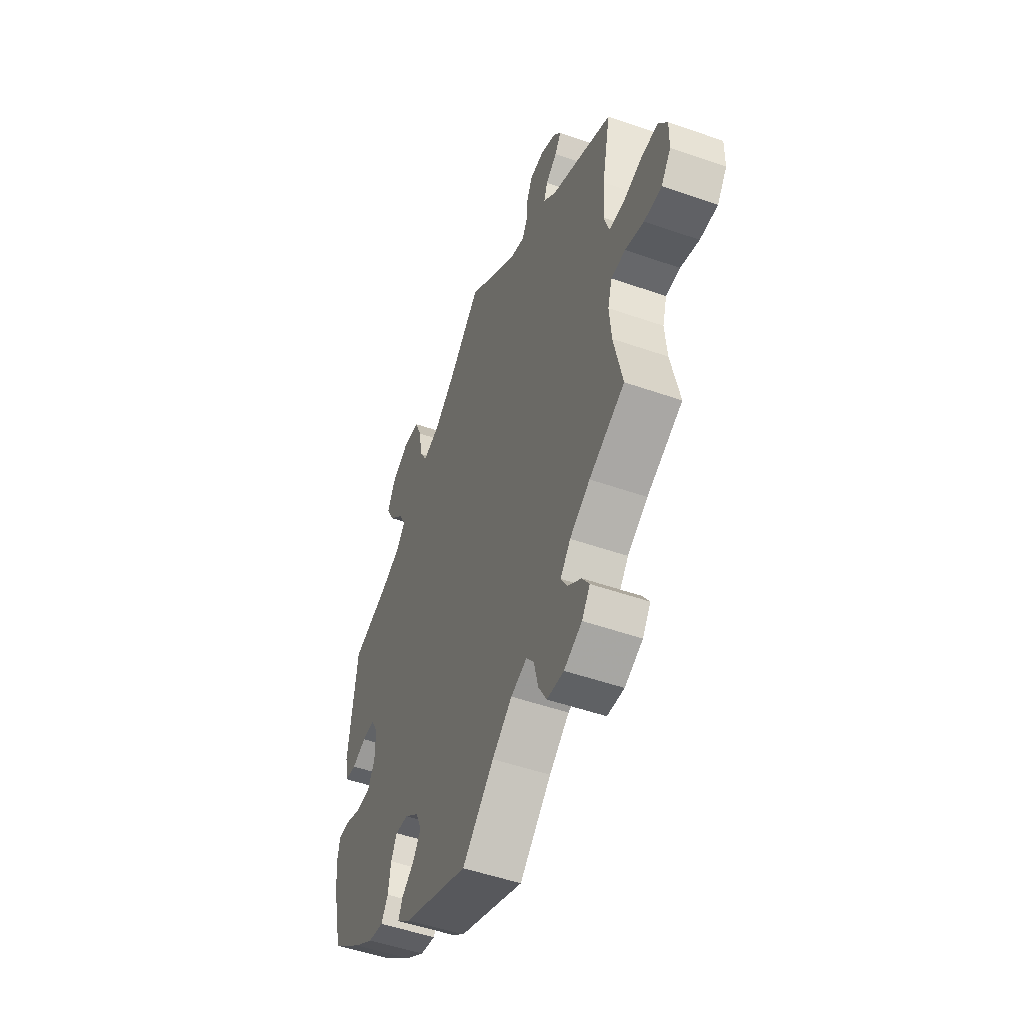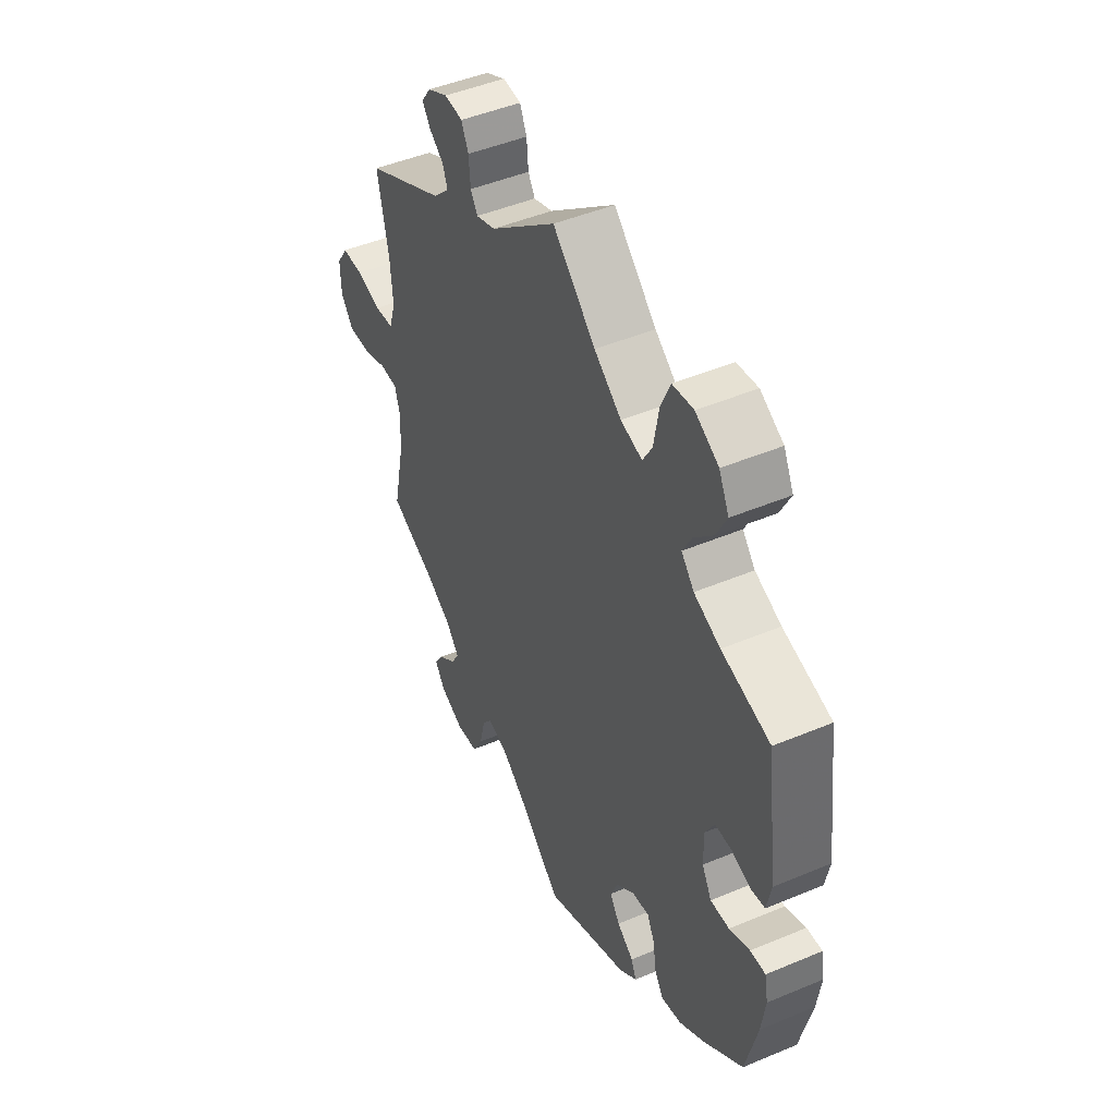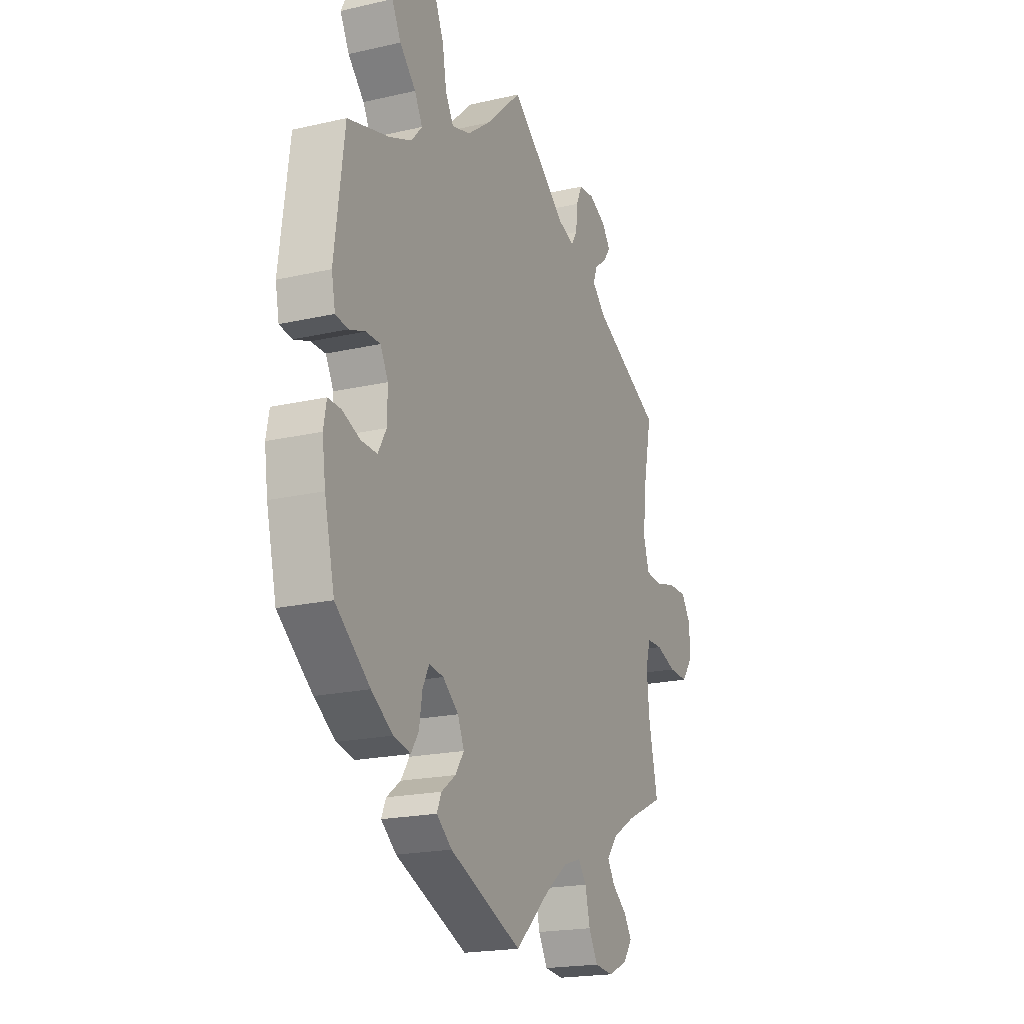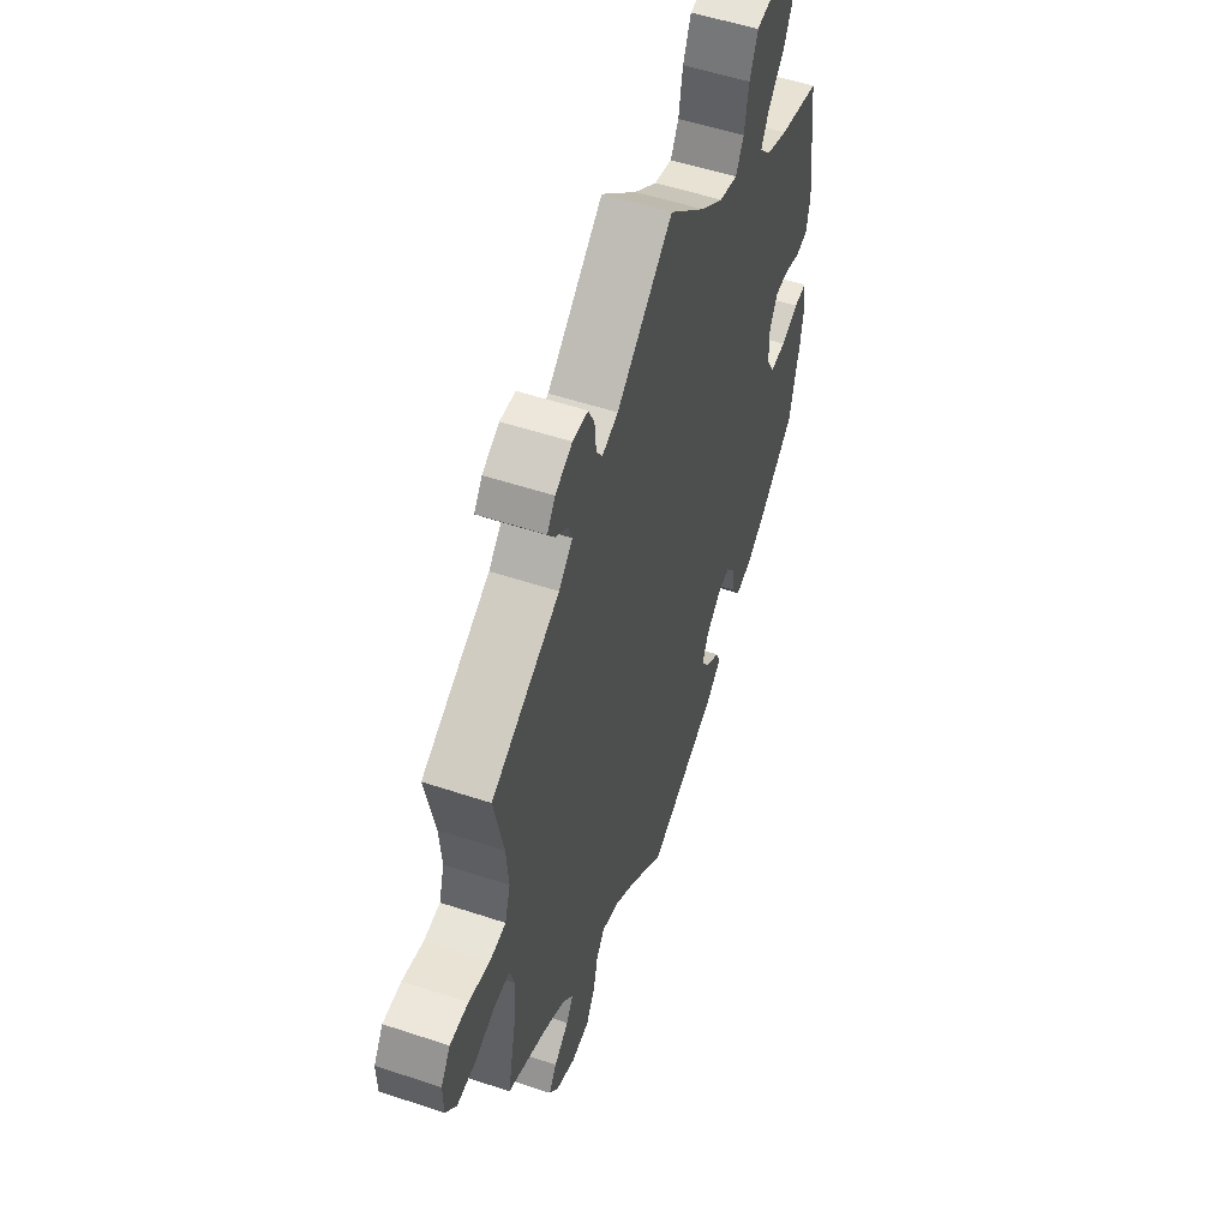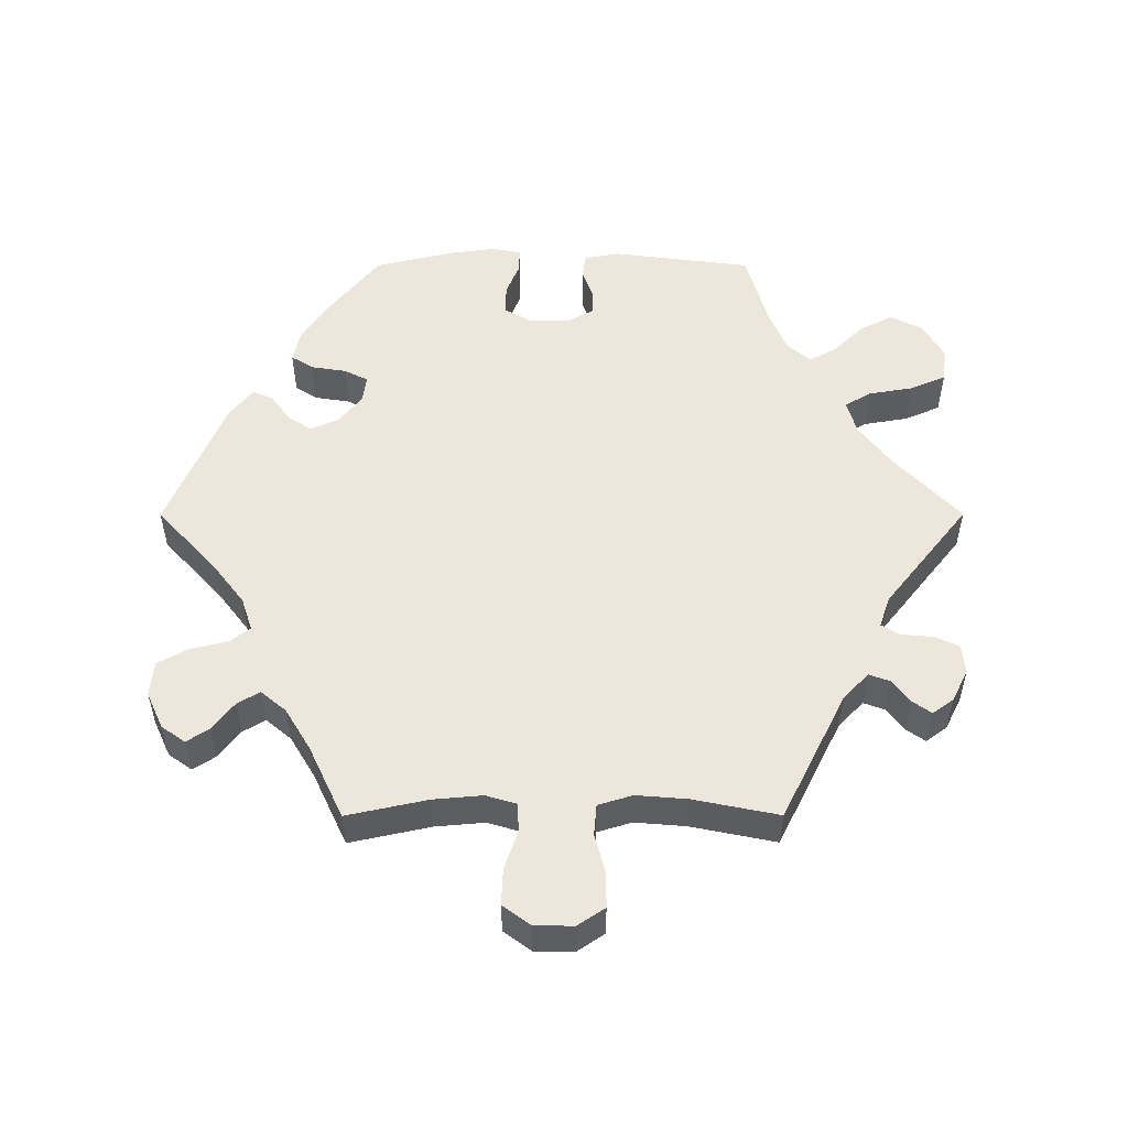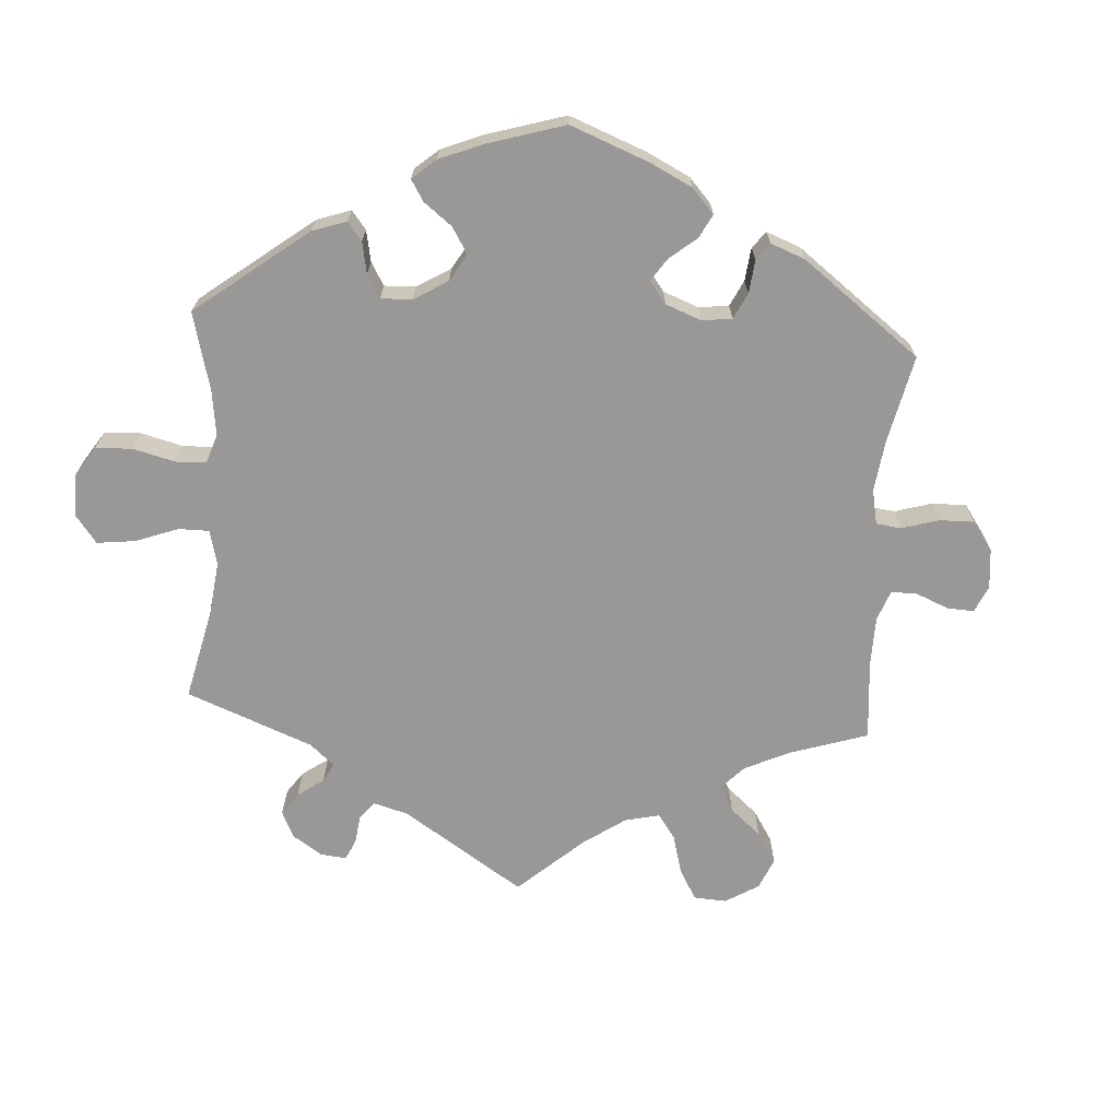
<metadata>
{"format":"obj","ext":"obj","renderer":"f3d","projection":"perspective","resolution":1024,"background":"white","views":[{"elev":-50.8,"azim":-110.9,"up":"+Z"},{"elev":46.8,"azim":64.5,"up":"+Z"},{"elev":-19.8,"azim":113.1,"up":"+Z"},{"elev":53.8,"azim":-70.5,"up":"+Z"},{"elev":52.9,"azim":-90.1,"up":"+Y"},{"elev":-68.7,"azim":116.2,"up":"+Y"}]}
</metadata>
<code>
v -0.476 0.07 -0.172
v -0.47 0.07 -0.102
v -0.483 0.07 -0.058
v -0.525 0.07 -0.057
v -0.58 0.07 -0.076
v -0.632 0.07 -0.078
v -0.661 0.07 -0.039
v -0.662 0.07 0.017
v -0.636 0.07 0.056
v -0.586 0.07 0.056
v -0.529 0.07 0.041
v -0.485 0.07 0.045
v -0.47 0.07 0.094
v -0.476 0.07 0.167
v -0.501 0.07 0.289
v -0.316 0.07 0.382
v -0.279 0.07 0.418
v -0.29 0.07 0.448
v -0.323 0.07 0.473
v -0.342 0.07 0.5
v -0.32 0.07 0.53
v -0.274 0.07 0.553
v -0.232 0.07 0.549
v -0.216 0.07 0.514
v -0.212 0.07 0.468
v -0.196 0.07 0.442
v -0.152 0.07 0.457
v 0 0.07 0.578
v 0.098 0.07 0.486
v 0.16 0.07 0.439
v 0.209 0.07 0.425
v 0.231 0.07 0.463
v 0.242 0.07 0.527
v 0.264 0.07 0.578
v 0.312 0.07 0.584
v 0.365 0.07 0.554
v 0.388 0.07 0.508
v 0.364 0.07 0.461
v 0.321 0.07 0.417
v 0.3 0.07 0.378
v 0.329 0.07 0.345
v 0.389 0.07 0.32
v 0.5 0.07 0.289
v 0.526 0.07 0.088
v 0.516 0.07 0.038
v 0.483 0.07 0.033
v 0.44 0.07 0.048
v 0.402 0.07 0.048
v 0.381 0.07 0.009
v 0.382 0.07 -0.048
v 0.404 0.07 -0.087
v 0.447 0.07 -0.086
v 0.494 0.07 -0.067
v 0.529 0.07 -0.066
v 0.537 0.07 -0.109
v 0.528 0.07 -0.174
v 0.501 0.07 -0.288
v 0.409 0.07 -0.362
v 0.352 0.07 -0.4
v 0.306 0.07 -0.41
v 0.286 0.07 -0.378
v 0.278 0.07 -0.328
v 0.261 0.07 -0.294
v 0.222 0.07 -0.299
v 0.18 0.07 -0.333
v 0.163 0.07 -0.373
v 0.186 0.07 -0.407
v 0.224 0.07 -0.435
v 0.236 0.07 -0.463
v 0.195 0.07 -0.496
v 0.001 0.07 -0.578
v -0.093 0.07 -0.492
v -0.152 0.07 -0.447
v -0.2 0.07 -0.431
v -0.222 0.07 -0.46
v -0.235 0.07 -0.514
v -0.259 0.07 -0.557
v -0.309 0.07 -0.562
v -0.362 0.07 -0.538
v -0.386 0.07 -0.504
v -0.365 0.07 -0.472
v -0.325 0.07 -0.441
v -0.306 0.07 -0.409
v -0.336 0.07 -0.373
v -0.396 0.07 -0.337
v -0.501 0.07 -0.288
v -0.476 0 -0.172
v -0.47 0 -0.102
v -0.483 0 -0.058
v -0.525 0 -0.057
v -0.58 0 -0.076
v -0.632 0 -0.078
v -0.661 0 -0.039
v -0.662 0 0.017
v -0.636 0 0.056
v -0.586 0 0.056
v -0.529 0 0.041
v -0.485 0 0.045
v -0.47 0 0.094
v -0.476 0 0.167
v -0.501 0 0.289
v -0.316 0 0.382
v -0.279 0 0.418
v -0.29 0 0.448
v -0.323 0 0.473
v -0.342 0 0.5
v -0.32 0 0.53
v -0.274 0 0.553
v -0.232 0 0.549
v -0.216 0 0.514
v -0.212 0 0.468
v -0.196 0 0.442
v -0.152 0 0.457
v 0 0 0.578
v 0.098 0 0.486
v 0.16 0 0.439
v 0.209 0 0.425
v 0.231 0 0.463
v 0.242 0 0.527
v 0.264 0 0.578
v 0.312 0 0.584
v 0.365 0 0.554
v 0.388 0 0.508
v 0.364 0 0.461
v 0.321 0 0.417
v 0.3 0 0.378
v 0.329 0 0.345
v 0.389 0 0.32
v 0.5 0 0.289
v 0.526 0 0.088
v 0.516 0 0.038
v 0.483 0 0.033
v 0.44 0 0.048
v 0.402 0 0.048
v 0.381 0 0.009
v 0.382 0 -0.048
v 0.404 0 -0.087
v 0.447 0 -0.086
v 0.494 0 -0.067
v 0.529 0 -0.066
v 0.537 0 -0.109
v 0.528 0 -0.174
v 0.501 0 -0.288
v 0.409 0 -0.362
v 0.352 0 -0.4
v 0.306 0 -0.41
v 0.286 0 -0.378
v 0.278 0 -0.328
v 0.261 0 -0.294
v 0.222 0 -0.299
v 0.18 0 -0.333
v 0.163 0 -0.373
v 0.186 0 -0.407
v 0.224 0 -0.435
v 0.236 0 -0.463
v 0.195 0 -0.496
v 0.001 0 -0.578
v -0.093 0 -0.492
v -0.152 0 -0.447
v -0.2 0 -0.431
v -0.222 0 -0.46
v -0.235 0 -0.514
v -0.259 0 -0.557
v -0.309 0 -0.562
v -0.362 0 -0.538
v -0.386 0 -0.504
v -0.365 0 -0.472
v -0.325 0 -0.441
v -0.306 0 -0.409
v -0.336 0 -0.373
v -0.396 0 -0.337
v -0.501 0 -0.288
f 85 86 1
f 84 85 1 2
f 83 84 2 3
f 79 80 81 82
f 79 82 83
f 78 79 83
f 75 76 77 78
f 74 75 78 83
f 69 70 71 72
f 67 68 69 72
f 66 67 72 73
f 65 66 73 74
f 59 60 61 62
f 59 62 63
f 58 59 63
f 57 58 63
f 56 57 63
f 55 56 63 64
f 52 53 54 55
f 51 52 55 64
f 44 45 46 47
f 42 43 44 47
f 41 42 47 48
f 40 41 48 49
f 36 37 38 39
f 36 39 40
f 35 36 40
f 32 33 34 35
f 31 32 35 40
f 30 31 40 49
f 27 28 29
f 26 27 29 30
f 22 23 24 25
f 22 25 26
f 21 22 26
f 18 19 20 21
f 17 18 21 26
f 16 17 26 30
f 14 15 16 30
f 8 9 10 11
f 8 11 12
f 7 8 12
f 4 5 6 7
f 3 4 7 12
f 83 3 12 13
f 50 51 64 65
f 50 65 74 83
f 30 49 50 83
f 13 14 30 83
f 87 172 171
f 88 87 171 170
f 89 88 170 169
f 168 167 166 165
f 169 168 165
f 169 165 164
f 164 163 162 161
f 169 164 161 160
f 158 157 156 155
f 158 155 154 153
f 159 158 153 152
f 160 159 152 151
f 148 147 146 145
f 149 148 145
f 149 145 144
f 149 144 143
f 149 143 142
f 150 149 142 141
f 141 140 139 138
f 150 141 138 137
f 133 132 131 130
f 133 130 129 128
f 134 133 128 127
f 135 134 127 126
f 125 124 123 122
f 126 125 122
f 126 122 121
f 121 120 119 118
f 126 121 118 117
f 135 126 117 116
f 115 114 113
f 116 115 113 112
f 111 110 109 108
f 112 111 108
f 112 108 107
f 107 106 105 104
f 112 107 104 103
f 116 112 103 102
f 116 102 101 100
f 97 96 95 94
f 98 97 94
f 98 94 93
f 93 92 91 90
f 98 93 90 89
f 99 98 89 169
f 151 150 137 136
f 169 160 151 136
f 169 136 135 116
f 169 116 100 99
f 1 87 88 2
f 2 88 89 3
f 3 89 90 4
f 4 90 91 5
f 5 91 92 6
f 6 92 93 7
f 7 93 94 8
f 8 94 95 9
f 9 95 96 10
f 10 96 97 11
f 11 97 98 12
f 12 98 99 13
f 13 99 100 14
f 14 100 101 15
f 15 101 102 16
f 16 102 103 17
f 17 103 104 18
f 18 104 105 19
f 19 105 106 20
f 20 106 107 21
f 21 107 108 22
f 22 108 109 23
f 23 109 110 24
f 24 110 111 25
f 25 111 112 26
f 26 112 113 27
f 27 113 114 28
f 28 114 115 29
f 29 115 116 30
f 30 116 117 31
f 31 117 118 32
f 32 118 119 33
f 33 119 120 34
f 34 120 121 35
f 35 121 122 36
f 36 122 123 37
f 37 123 124 38
f 38 124 125 39
f 39 125 126 40
f 40 126 127 41
f 41 127 128 42
f 42 128 129 43
f 43 129 130 44
f 44 130 131 45
f 45 131 132 46
f 46 132 133 47
f 47 133 134 48
f 48 134 135 49
f 49 135 136 50
f 50 136 137 51
f 51 137 138 52
f 52 138 139 53
f 53 139 140 54
f 54 140 141 55
f 55 141 142 56
f 56 142 143 57
f 57 143 144 58
f 58 144 145 59
f 59 145 146 60
f 60 146 147 61
f 61 147 148 62
f 62 148 149 63
f 63 149 150 64
f 64 150 151 65
f 65 151 152 66
f 66 152 153 67
f 67 153 154 68
f 68 154 155 69
f 69 155 156 70
f 70 156 157 71
f 71 157 158 72
f 72 158 159 73
f 73 159 160 74
f 74 160 161 75
f 75 161 162 76
f 76 162 163 77
f 77 163 164 78
f 78 164 165 79
f 79 165 166 80
f 80 166 167 81
f 81 167 168 82
f 82 168 169 83
f 83 169 170 84
f 84 170 171 85
f 85 171 172 86
f 86 172 87 1

</code>
